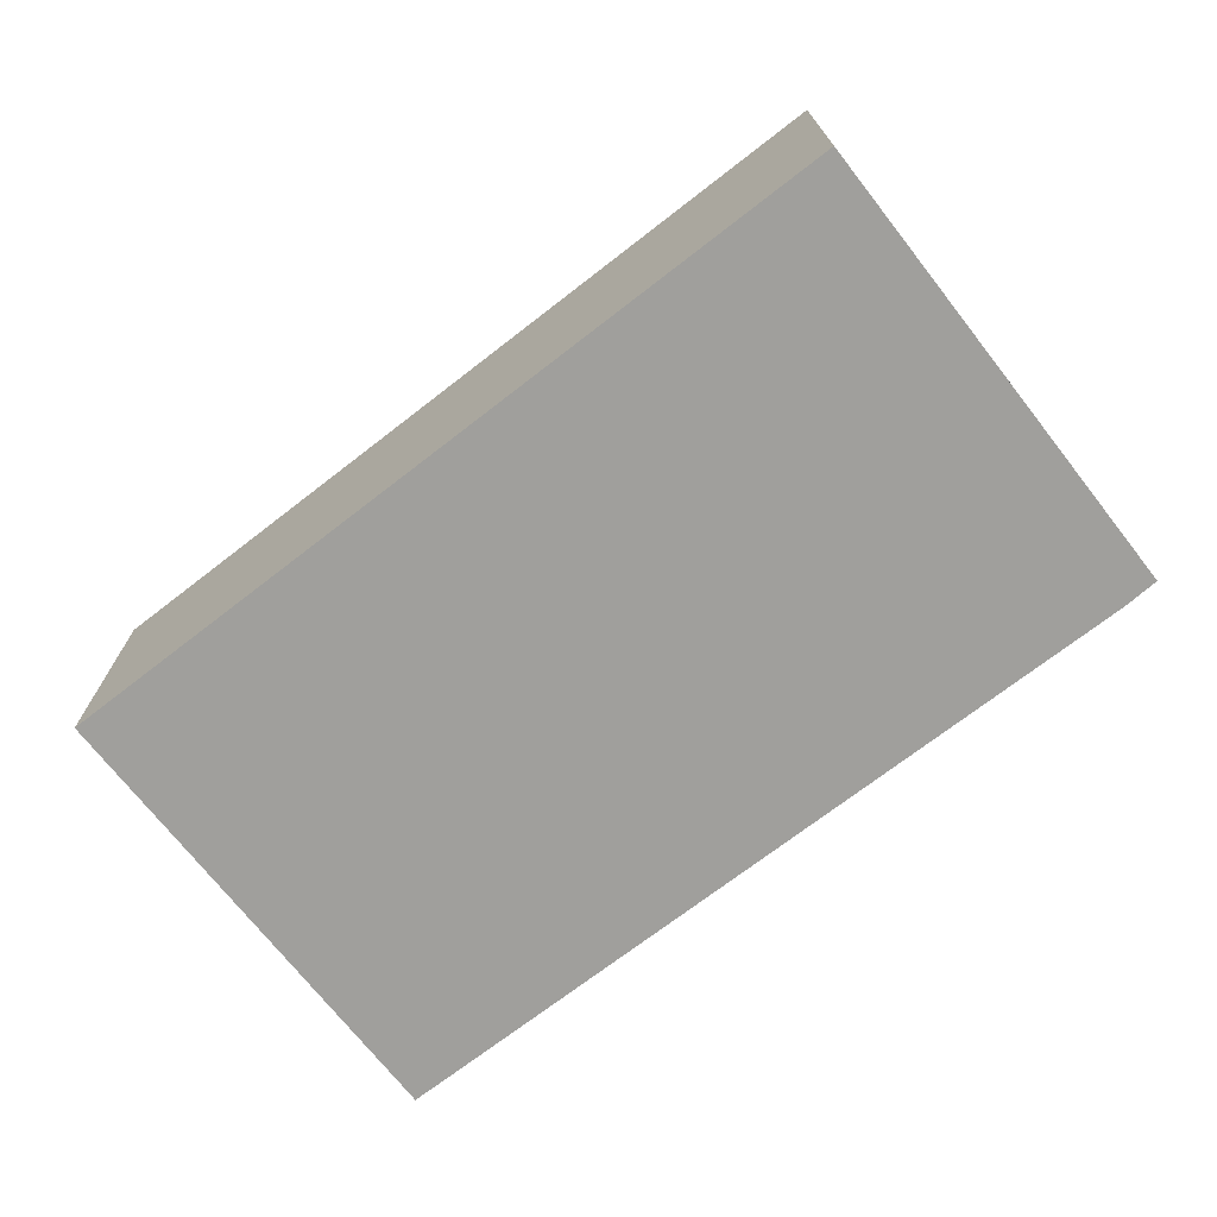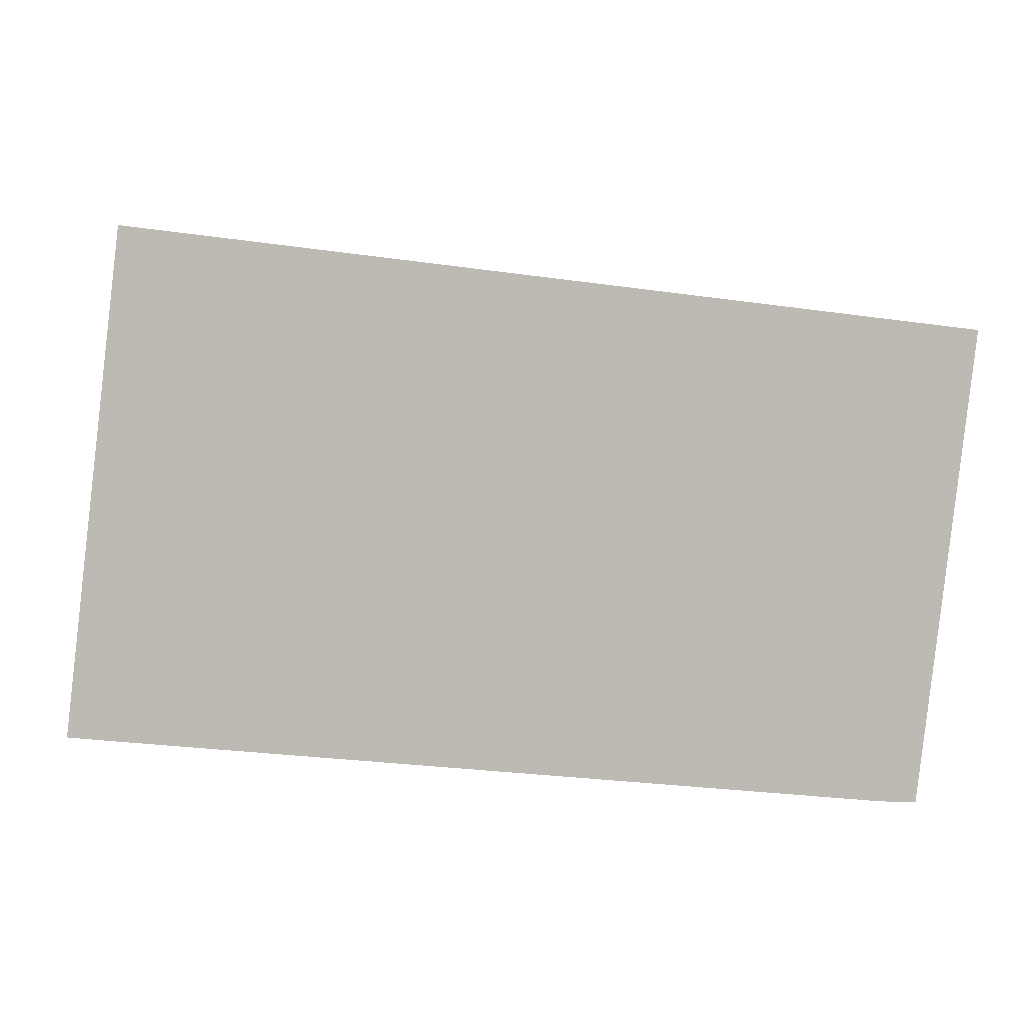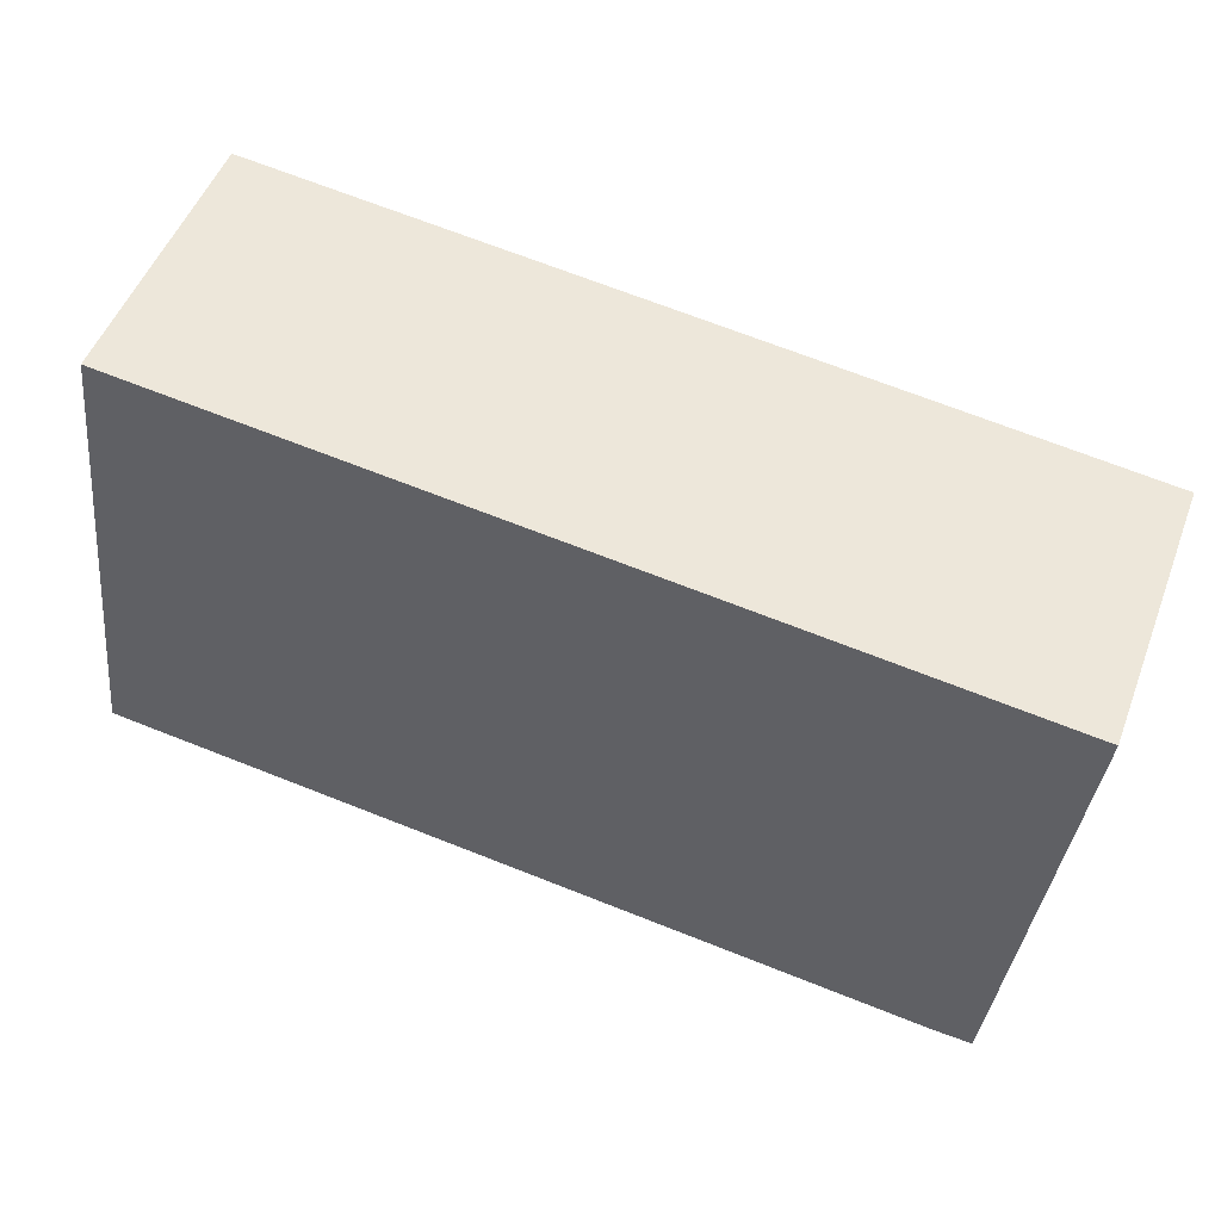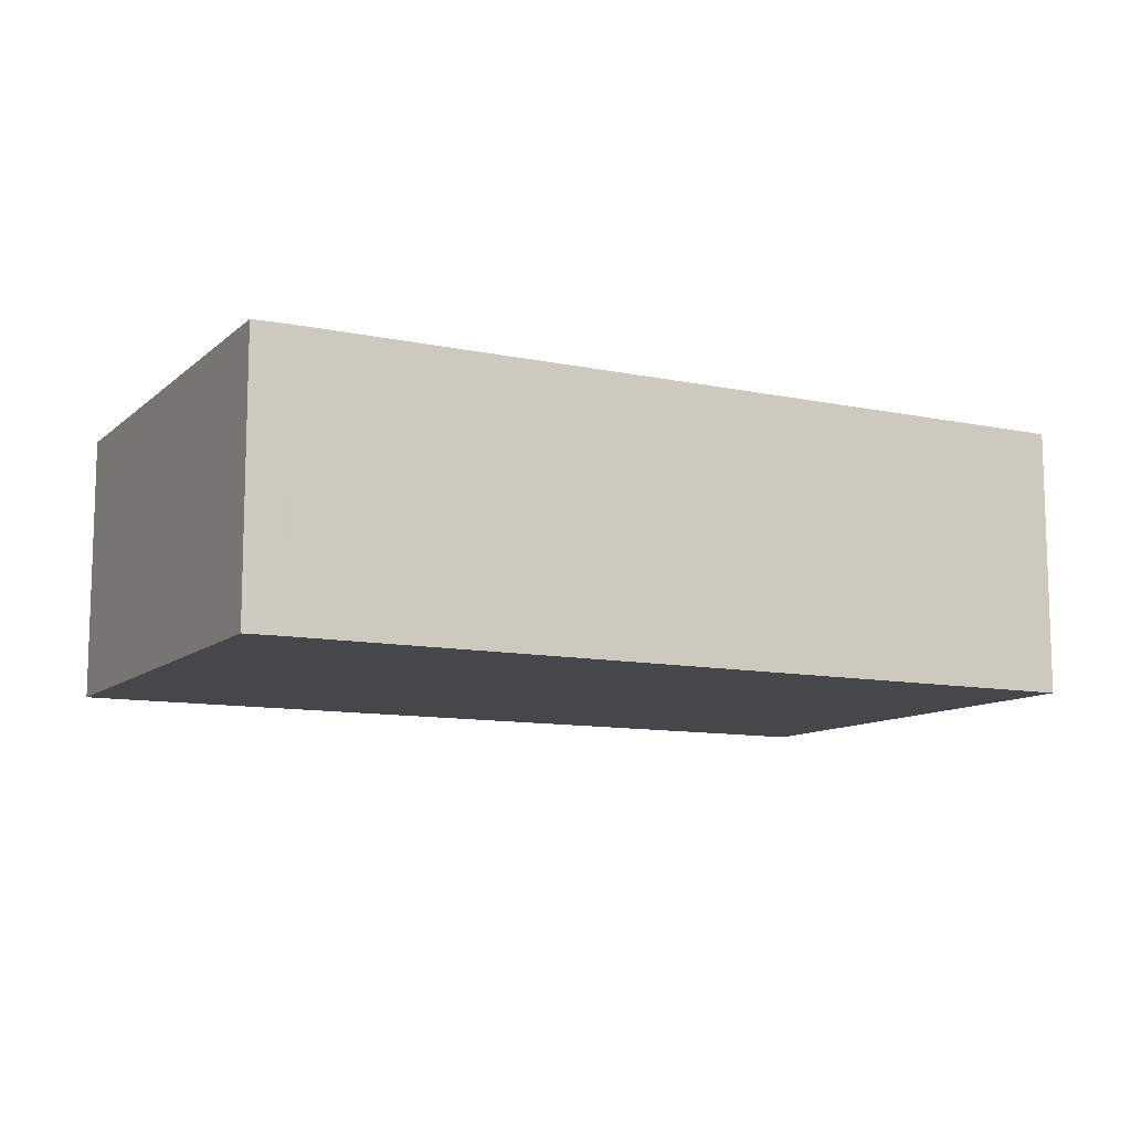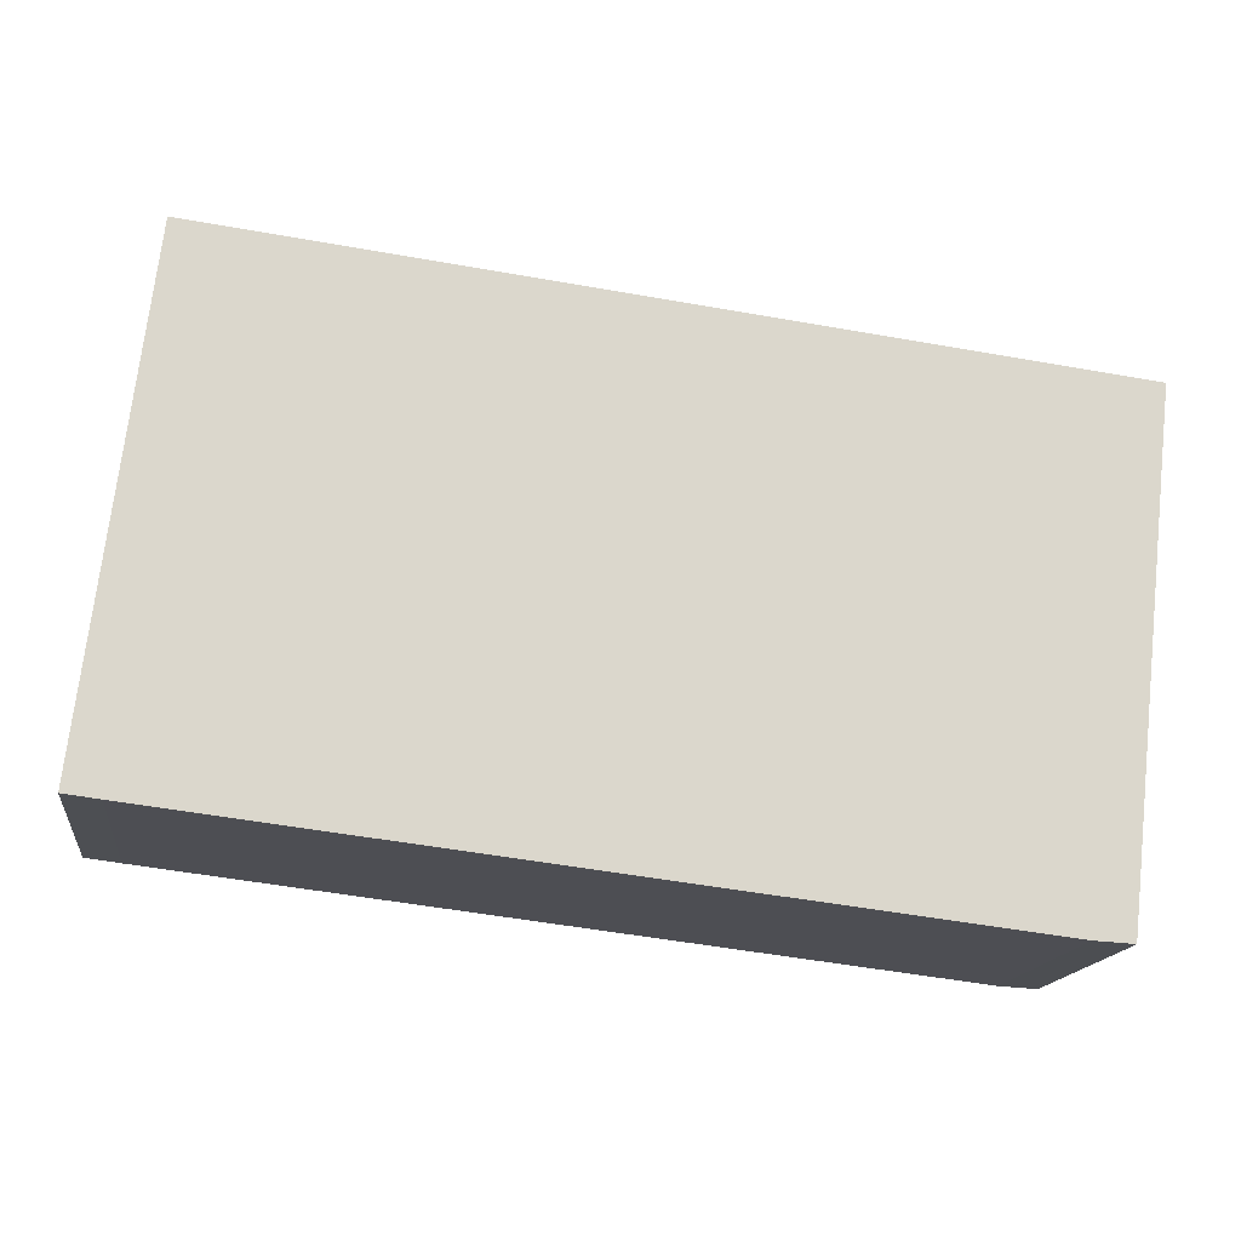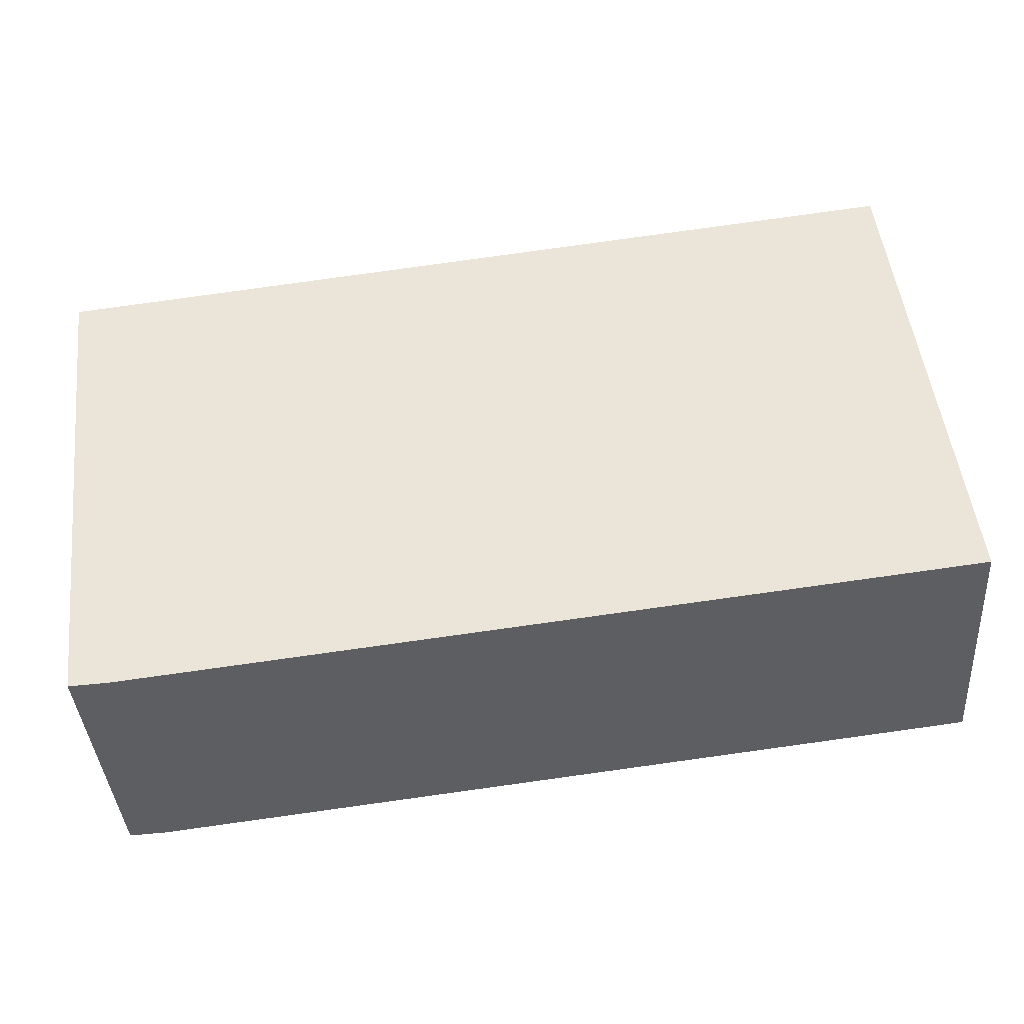
<metadata>
{"format":"obj","ext":"obj","renderer":"f3d","projection":"perspective","resolution":1024,"background":"white","views":[{"elev":-71.2,"azim":44.6,"up":"+Y"},{"elev":6.5,"azim":-9.2,"up":"+Z"},{"elev":50.9,"azim":20.5,"up":"+Z"},{"elev":-10.6,"azim":159.0,"up":"+Y"},{"elev":-16.1,"azim":-7.8,"up":"+Z"},{"elev":-39.1,"azim":-176.0,"up":"+Z"}]}
</metadata>
<code>
v  1.937 8.937 16.14
v  1.118 8.937 -0.139
v  0 8.937 5.472e-16
v  5.714 8.937 -0.682
v  27.06 8.937 -3.201
v  5.714 8.937 15.69
v  30.1 8.937 12.78
v  28.28 8.937 -3.274
v  28.28 2.005e-16 -3.274
v  27.06 1.96e-16 -3.201
v  5.714 4.176e-17 -0.682
v  1.118 8.511e-18 -0.139
v  0 0 0
v  1.937 -9.883e-16 16.14
v  5.714 -9.607e-16 15.69
v  30.1 -7.825e-16 12.78
g defaultobject
f 1 2 3
f 2 1 4
f 4 1 5
f 5 1 6
f 5 6 7
f 5 7 8
f 9 5 8
f 5 9 10
f 10 4 5
f 4 10 11
f 4 11 2
f 2 11 12
f 2 12 3
f 3 12 13
f 13 1 3
f 1 13 14
f 14 6 1
f 6 14 7
f 7 14 15
f 7 15 16
f 16 8 7
f 8 16 9
f 12 14 13
f 14 12 15
f 15 12 11
f 15 11 16
f 16 11 10
f 16 10 9

</code>
